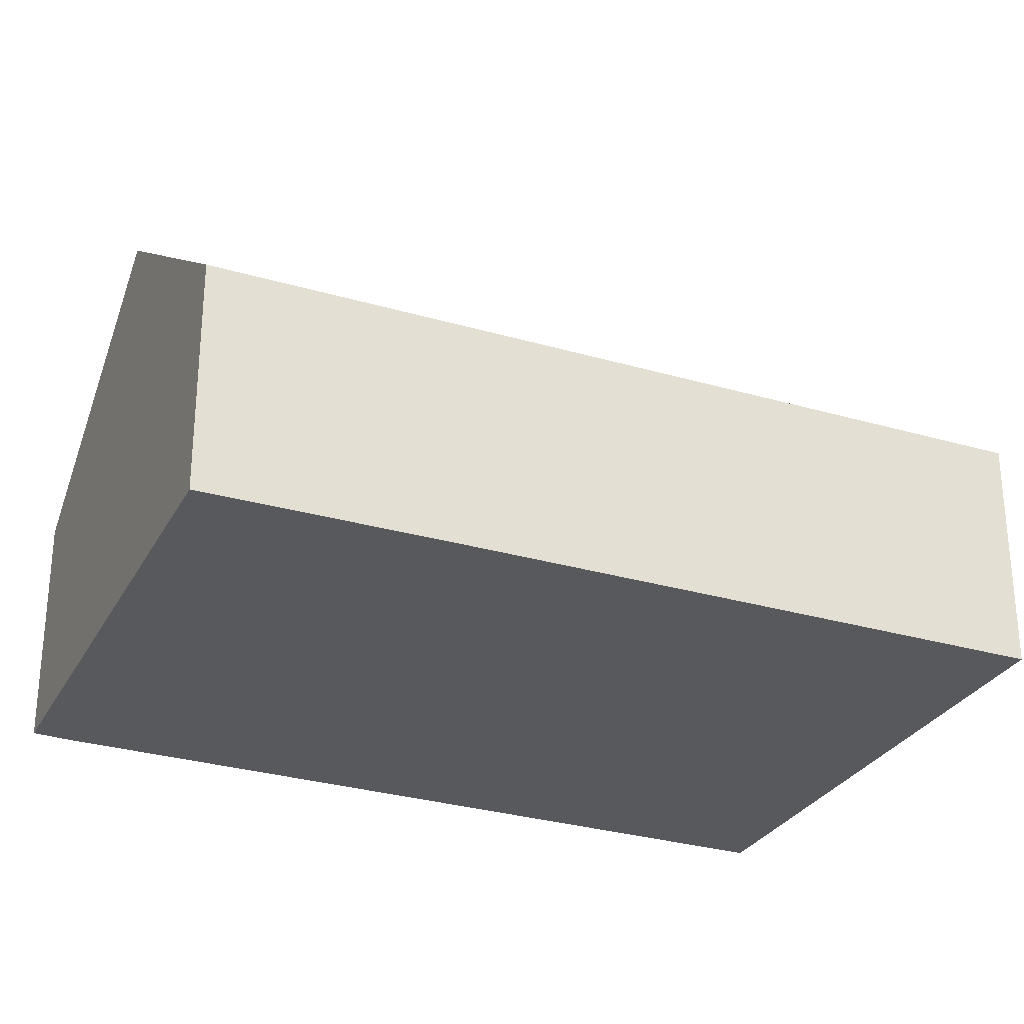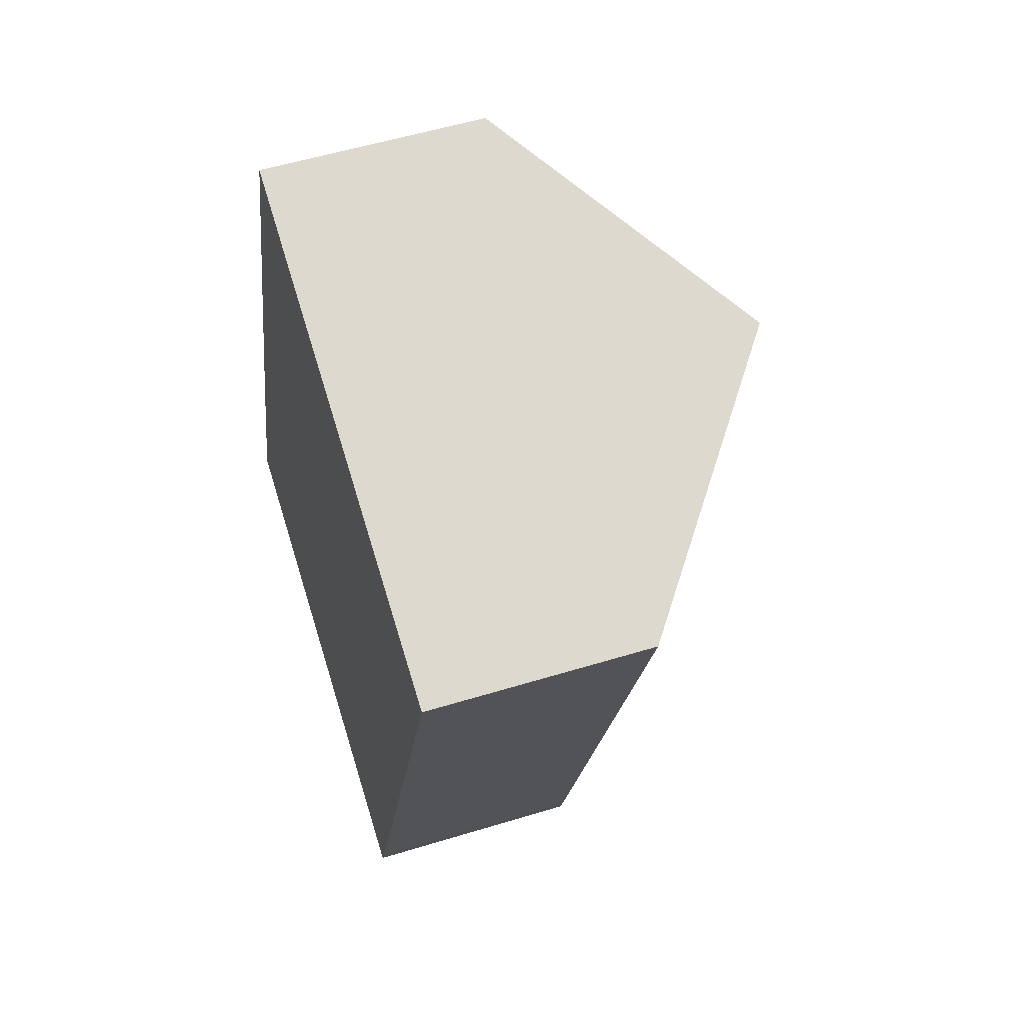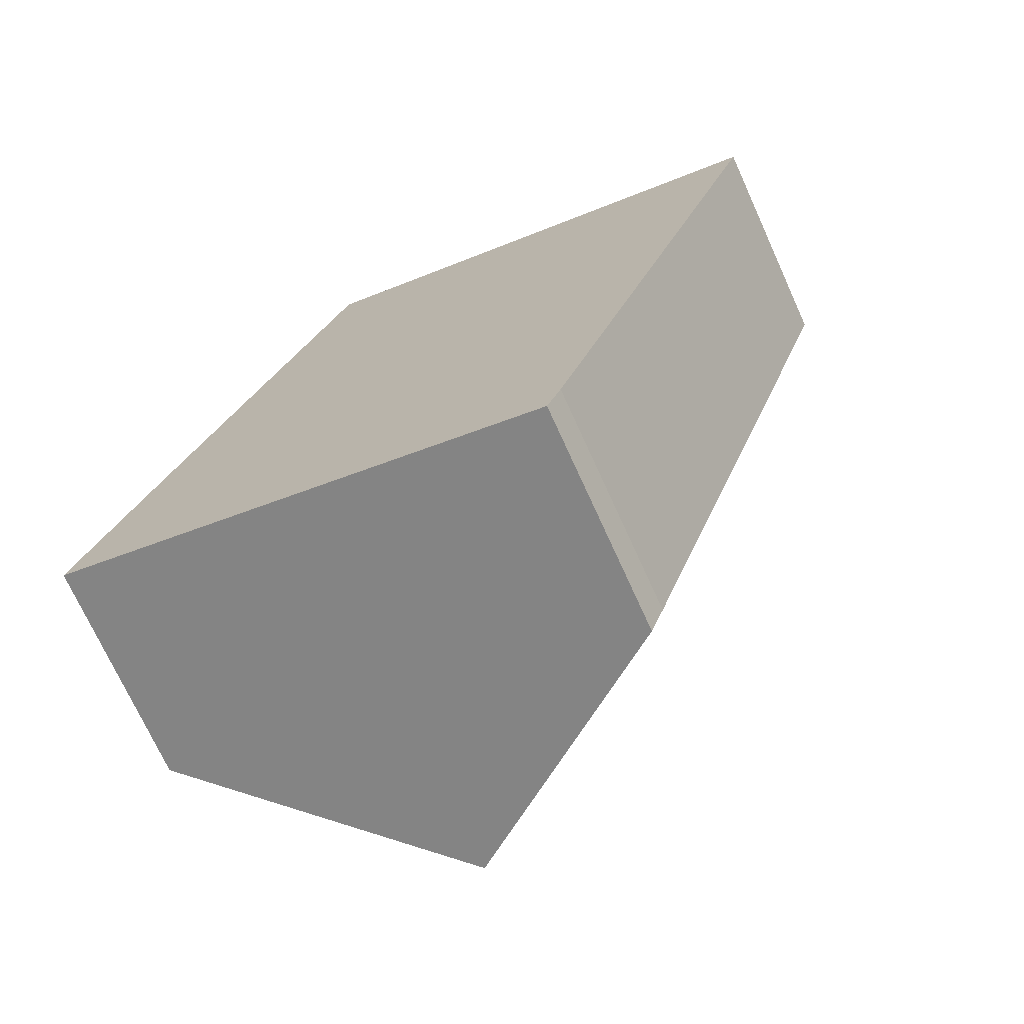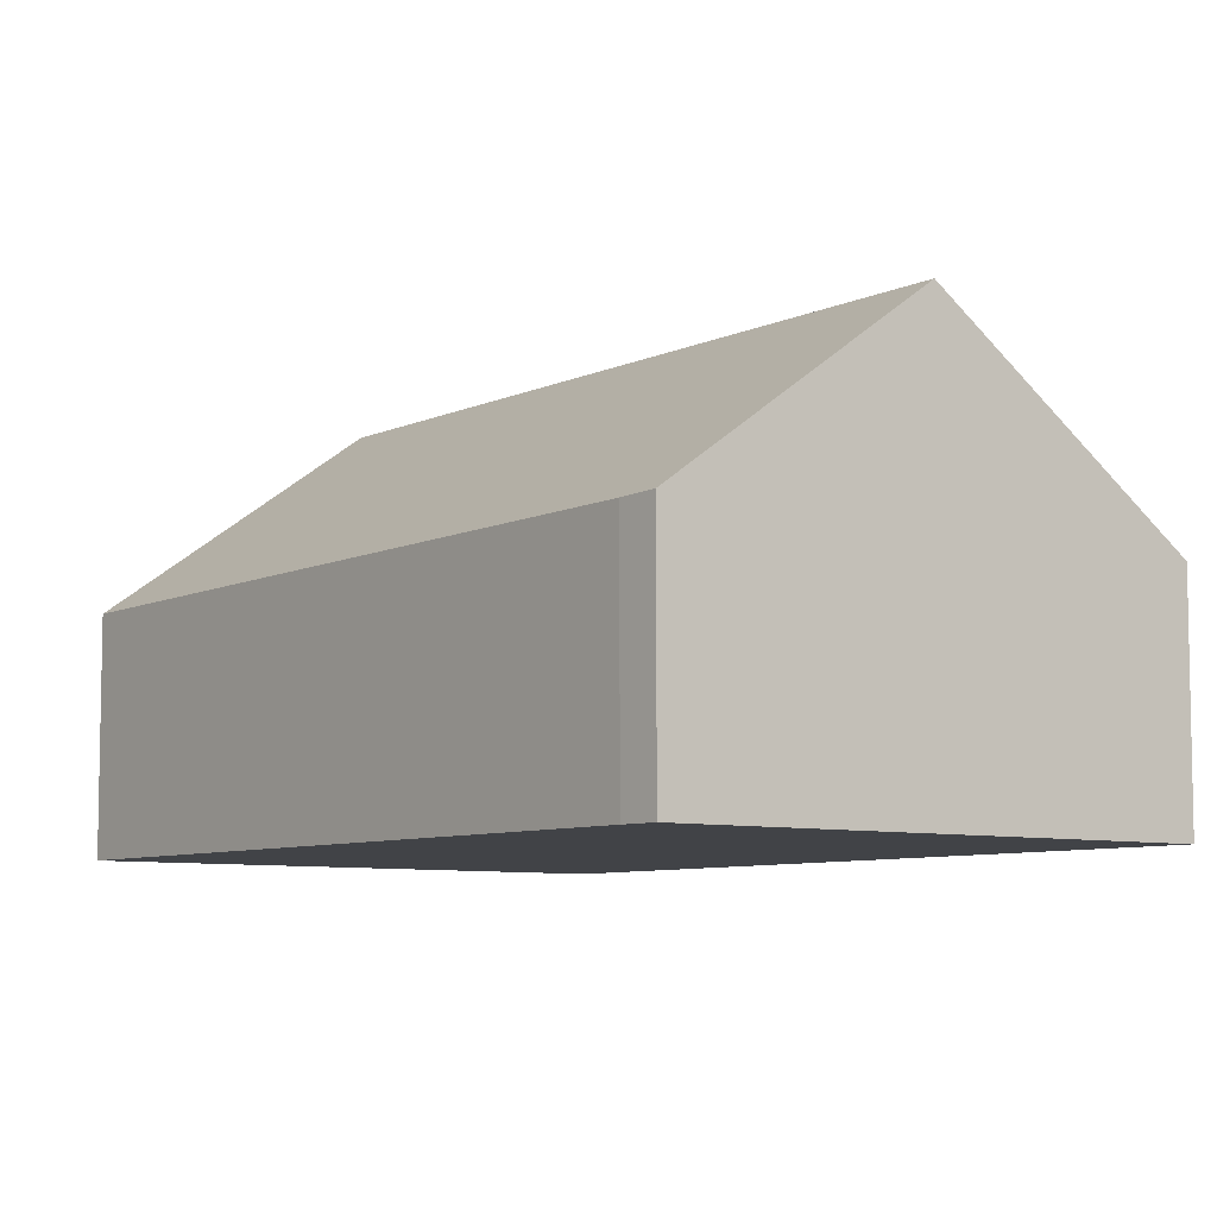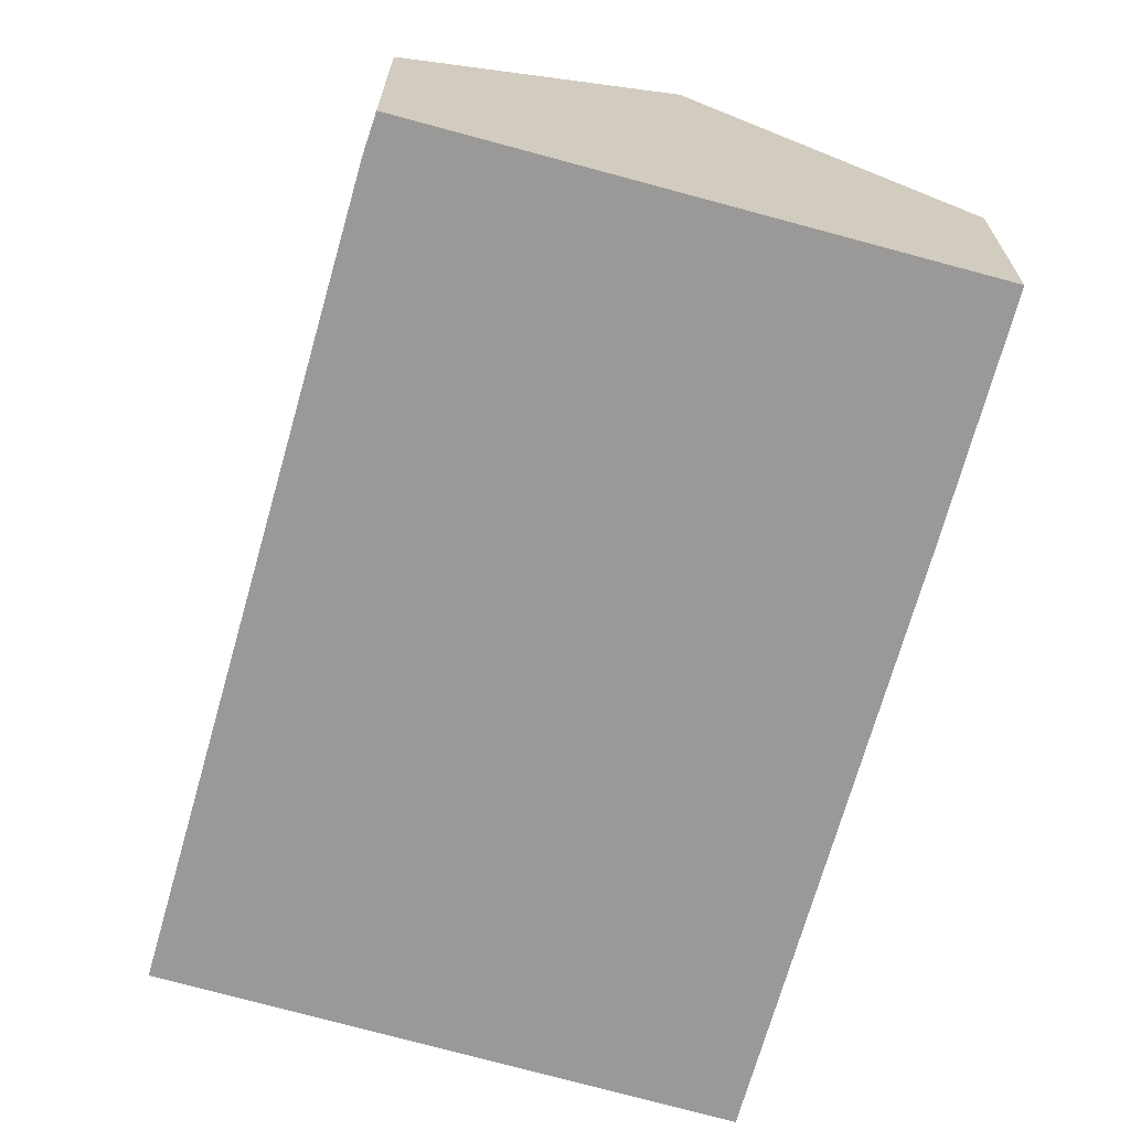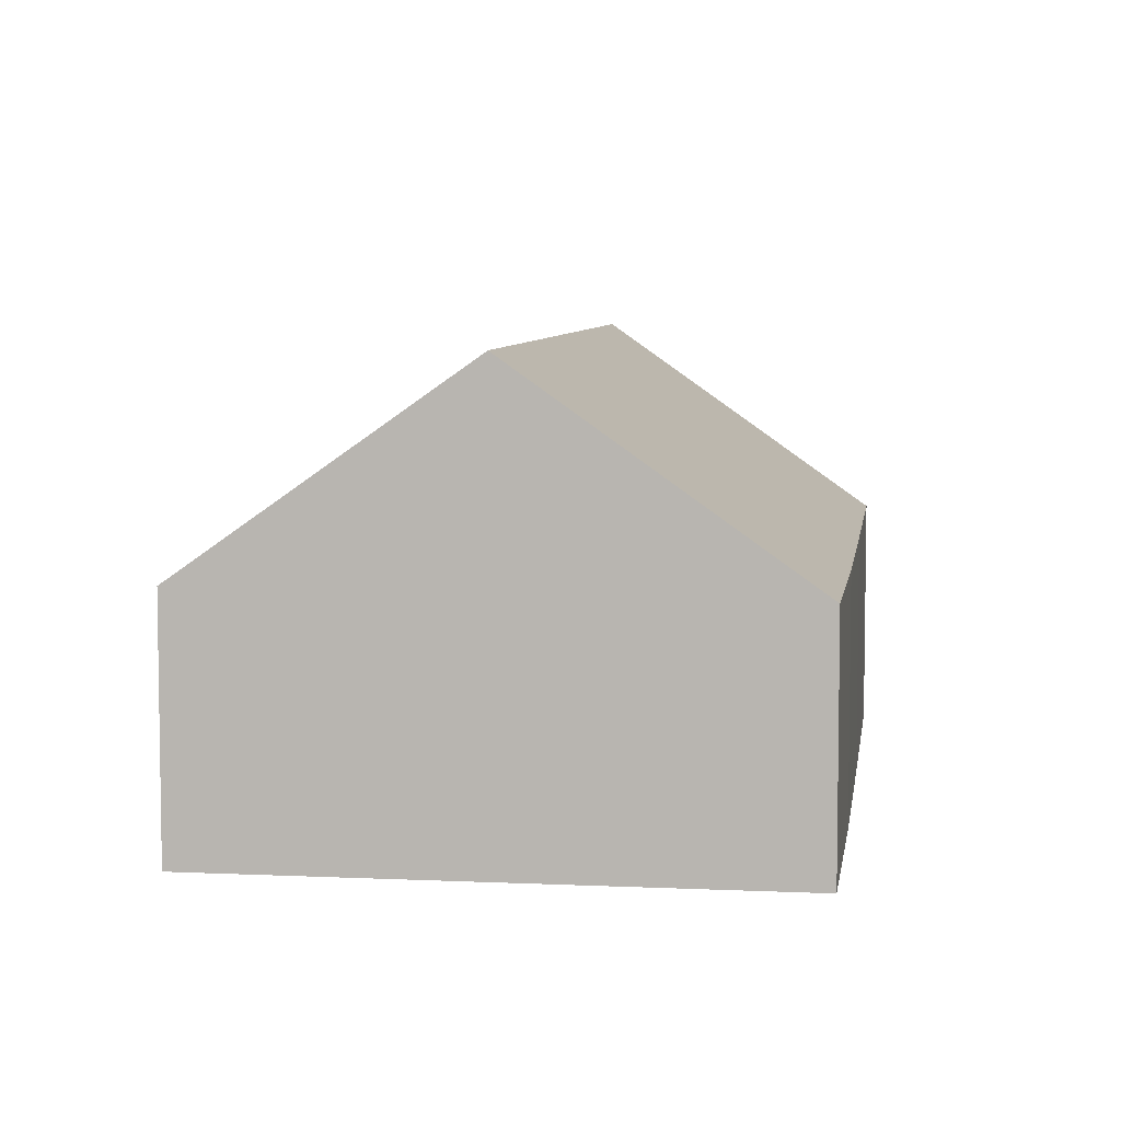
<metadata>
{"format":"obj","ext":"obj","renderer":"f3d","projection":"perspective","resolution":1024,"background":"white","views":[{"elev":-29.2,"azim":-95.7,"up":"+Y"},{"elev":54.5,"azim":72.0,"up":"+Z"},{"elev":-72.7,"azim":24.5,"up":"+Z"},{"elev":-7.3,"azim":160.8,"up":"+Y"},{"elev":-68.9,"azim":-177.6,"up":"+Y"},{"elev":6.5,"azim":-154.4,"up":"+Y"}]}
</metadata>
<code>
v  7.975 6.584 10.87
v  2.382 3.549 7.518
v  3.903 3.558 12.24
v  4.086 6.584 -1.302
v  1.11 3.545 3.553
v  0 3.561 2.18e-16
v  8.296 3.607 -2.003
v  12.09 3.522 9.491
v  8.077 3.632 -2.574
v  8.077 1.576e-16 -2.574
v  4.086 7.972e-17 -1.302
v  0 0 0
v  1.11 -2.176e-16 3.553
v  2.382 -4.603e-16 7.518
v  3.903 -7.492e-16 12.24
v  7.975 -6.657e-16 10.87
v  12.09 -5.812e-16 9.491
v  8.296 1.226e-16 -2.003
g defaultobject
f 1 2 3
f 2 1 4
f 2 4 5
f 5 4 6
f 7 1 8
f 1 7 4
f 4 7 9
f 10 4 9
f 4 10 6
f 6 10 11
f 6 11 12
f 12 5 6
f 5 12 13
f 5 13 2
f 2 13 14
f 2 14 3
f 3 14 15
f 15 1 3
f 1 15 8
f 8 15 16
f 8 16 17
f 7 10 9
f 10 7 18
f 8 18 7
f 18 8 17
f 14 16 15
f 16 14 17
f 17 14 18
f 18 14 13
f 18 13 12
f 18 12 11
f 18 11 10

</code>
